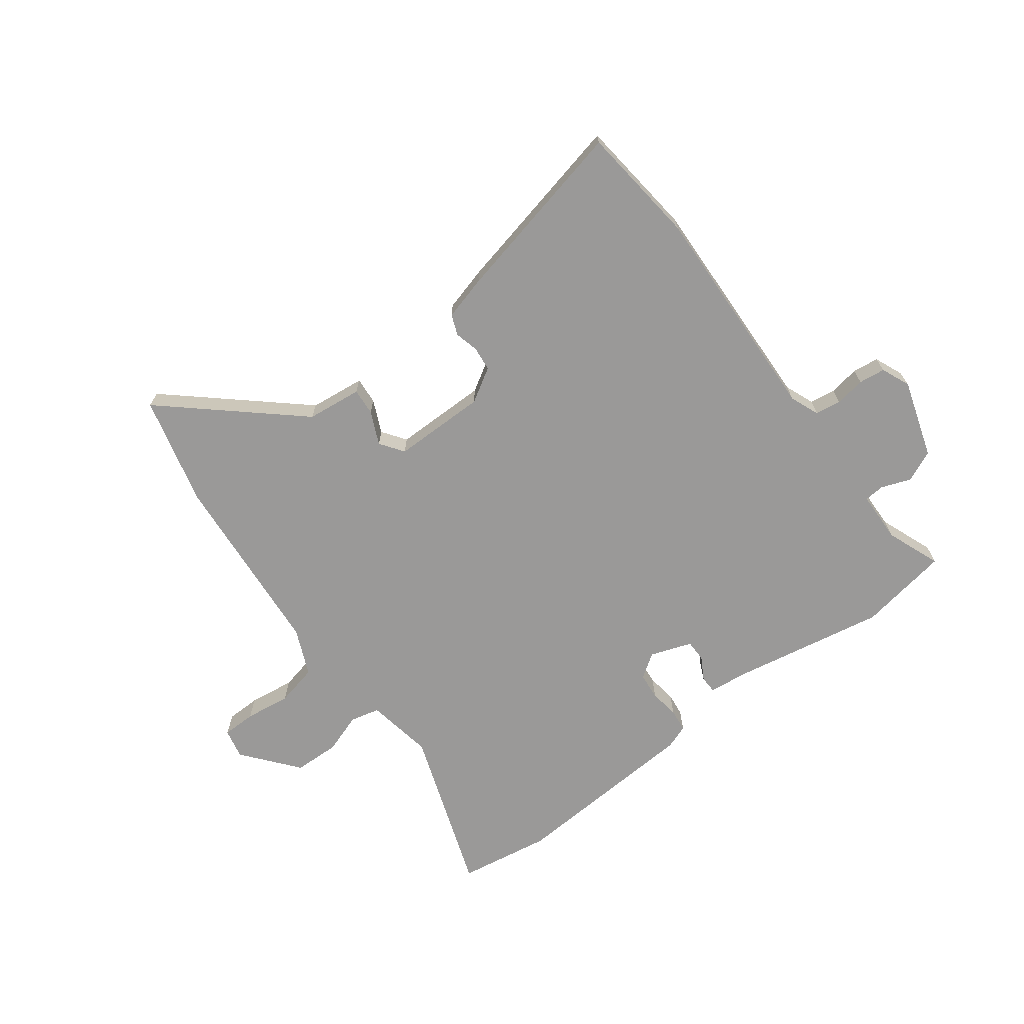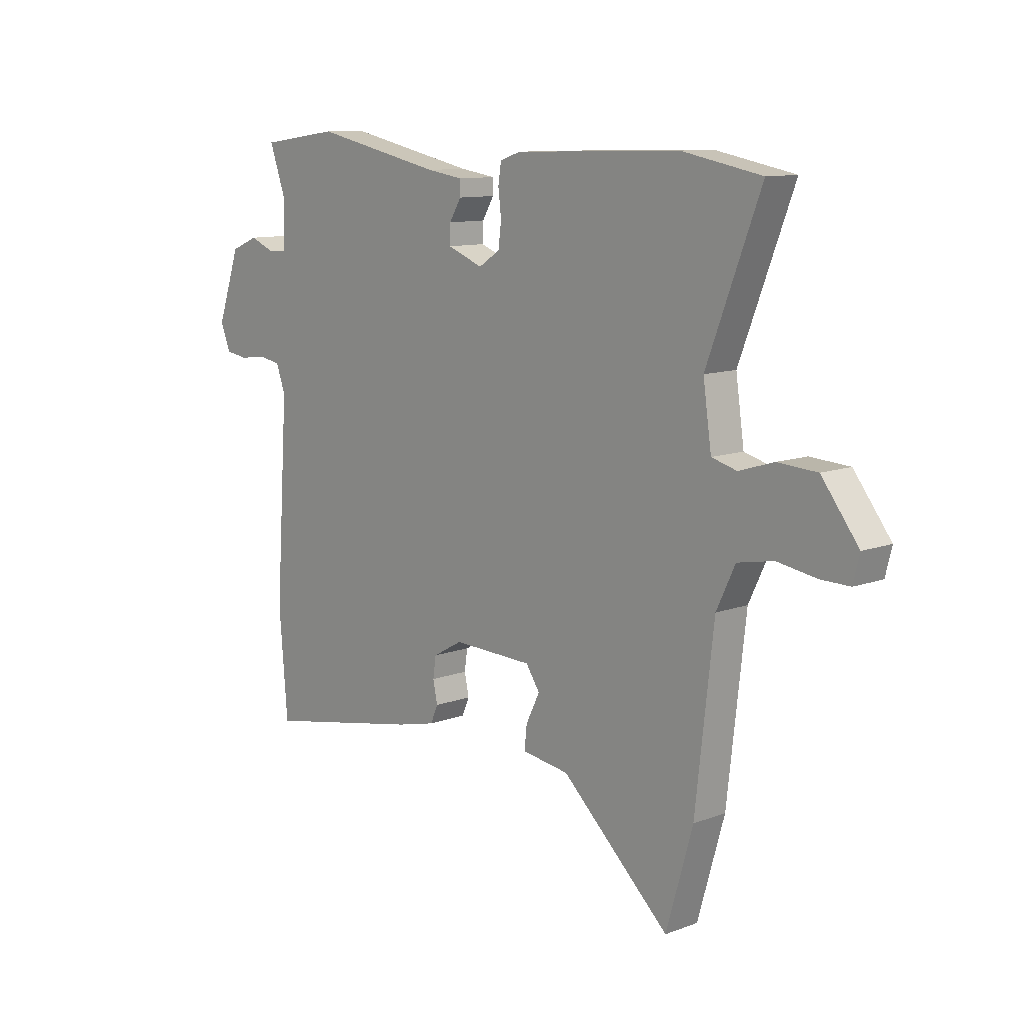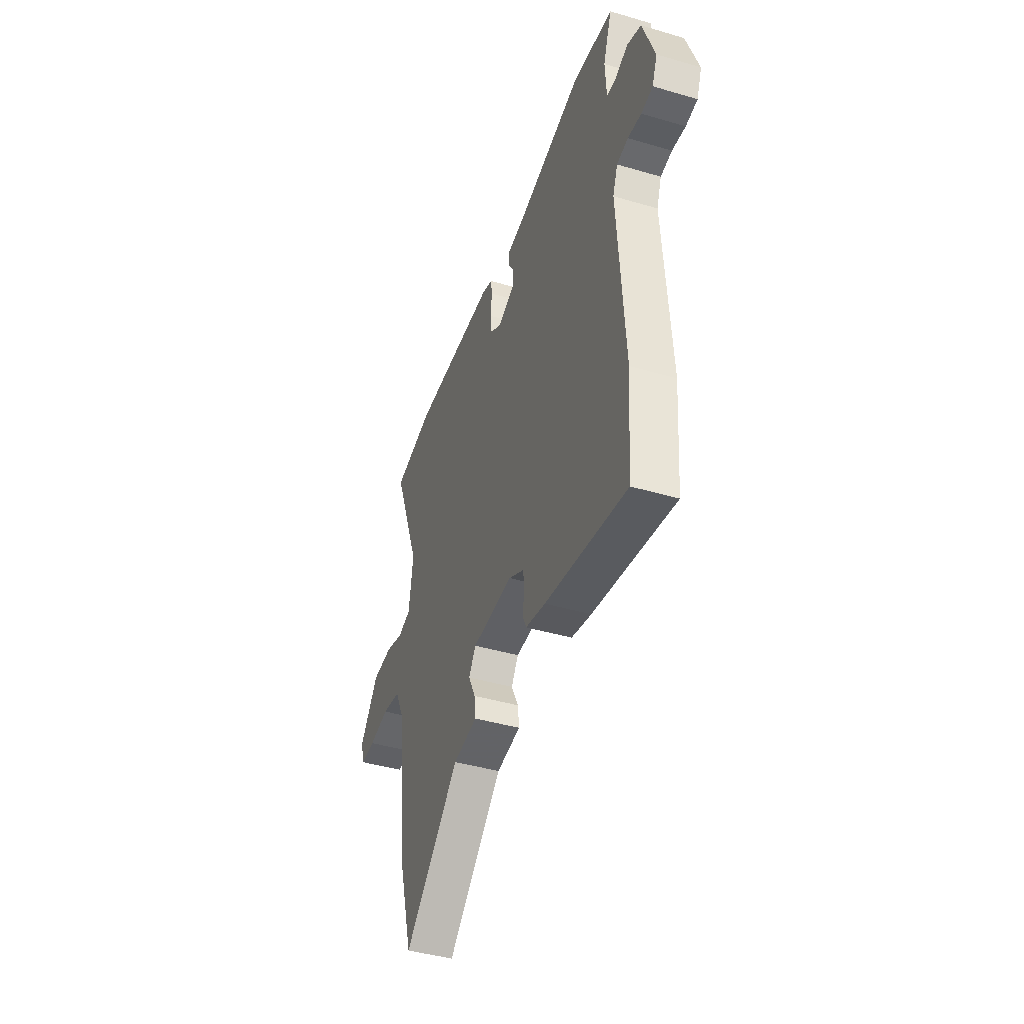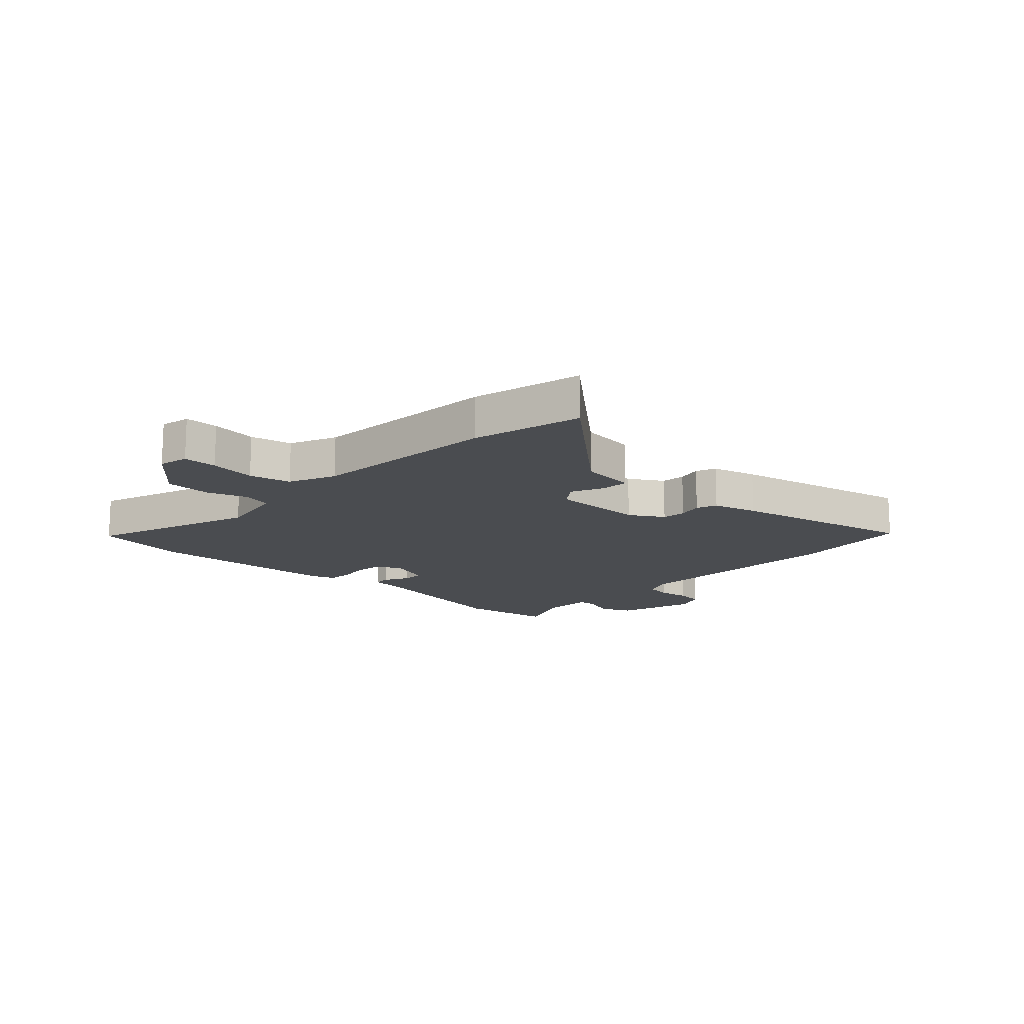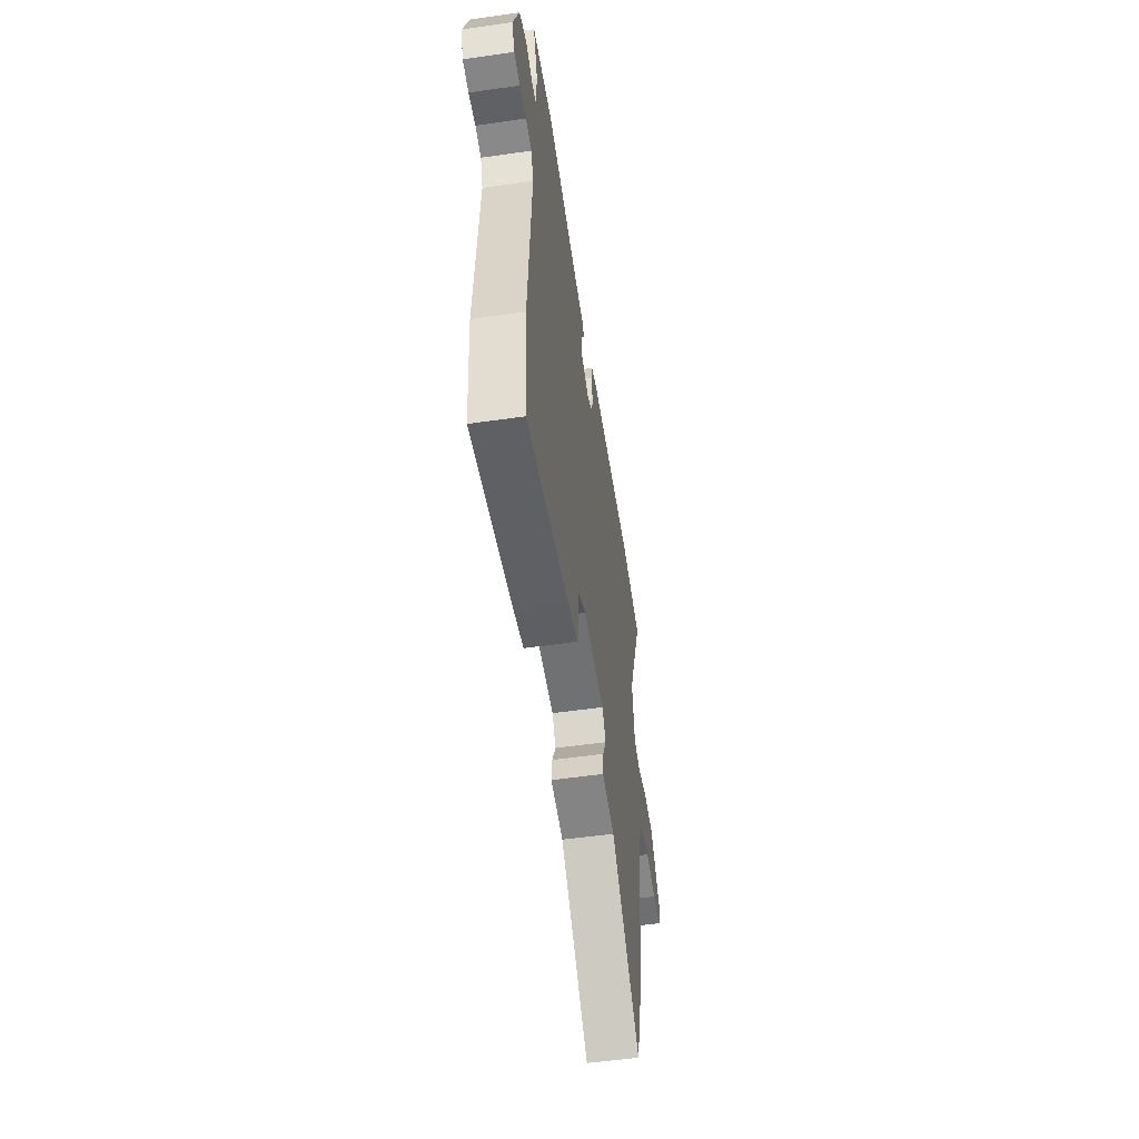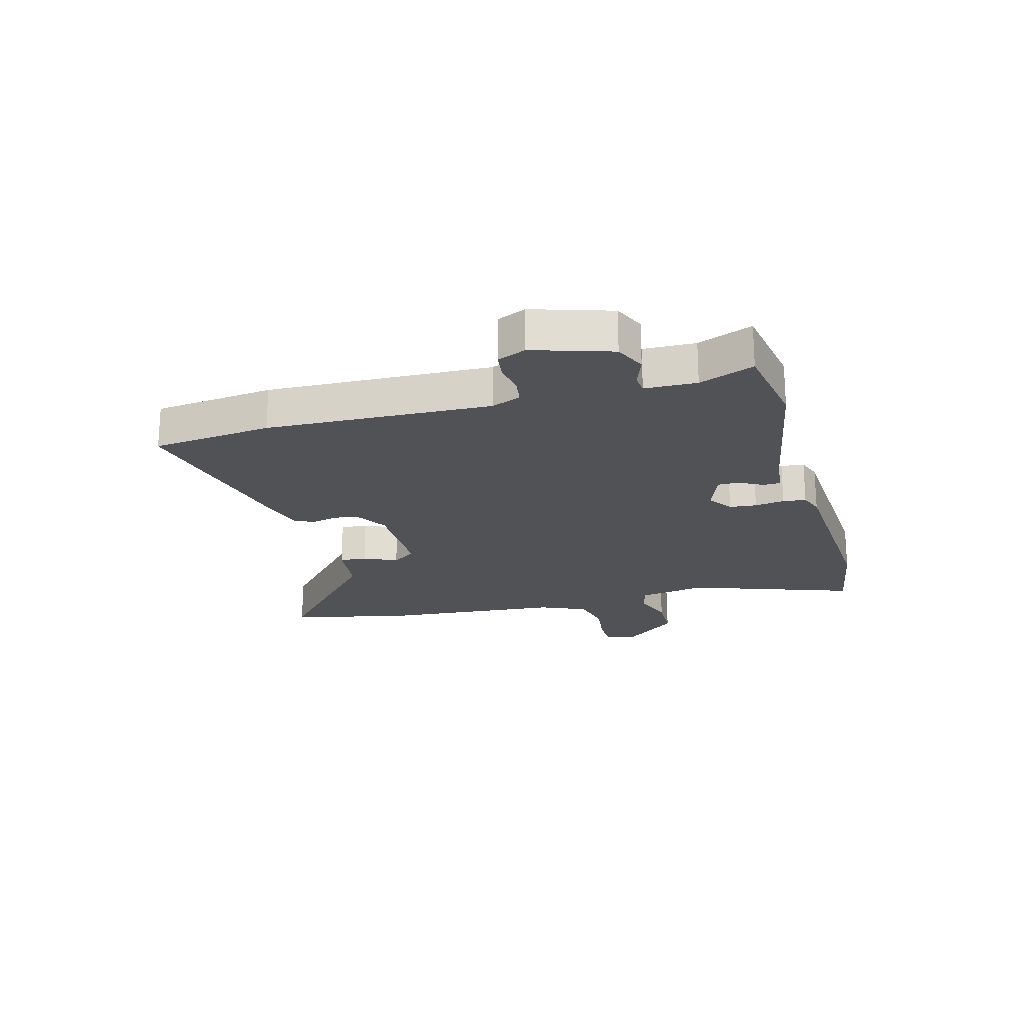
<metadata>
{"format":"obj","ext":"obj","renderer":"f3d","projection":"perspective","resolution":1024,"background":"white","views":[{"elev":-69.1,"azim":-141.4,"up":"+Y"},{"elev":10.9,"azim":47.5,"up":"+Z"},{"elev":-42.9,"azim":-109.2,"up":"+Z"},{"elev":-14.9,"azim":138.6,"up":"+Y"},{"elev":-53.5,"azim":-81.3,"up":"+Z"},{"elev":-21.1,"azim":-72.9,"up":"+Y"}]}
</metadata>
<code>
v -0.511 0.07 0.498
v -0.351 0.07 0.52
v -0.089 0.07 0.464
v -0.016 0.07 0.453
v -0.016 0.07 0.423
v -0.04 0.07 0.383
v -0.041 0.07 0.345
v 0.031 0.07 0.317
v 0.074 0.07 0.345
v 0.08 0.07 0.392
v 0.074 0.07 0.444
v 0.08 0.07 0.484
v 0.122 0.07 0.498
v 0.459 0.07 0.508
v 0.62 0.07 0.477
v 0.511 0.07 0.193
v 0.528 0.07 0.075
v 0.579 0.07 0.061
v 0.65 0.07 0.083
v 0.73 0.07 0.078
v 0.805 0.07 -0.02
v 0.792 0.07 -0.072
v 0.733 0.07 -0.071
v 0.653 0.07 -0.058
v 0.58 0.07 -0.072
v 0.542 0.07 -0.152
v 0.505 0.07 -0.481
v 0.451 0.07 -0.671
v 0.231 0.07 -0.466
v 0.135 0.07 -0.452
v 0.14 0.07 -0.405
v 0.168 0.07 -0.348
v 0.14 0.07 -0.306
v -0.023 0.07 -0.301
v -0.083 0.07 -0.335
v -0.089 0.07 -0.377
v -0.08 0.07 -0.42
v -0.095 0.07 -0.455
v -0.174 0.07 -0.474
v -0.497 0.07 -0.536
v -0.514 0.07 -0.327
v -0.488 0.07 0.062
v -0.507 0.07 0.114
v -0.552 0.07 0.122
v -0.605 0.07 0.115
v -0.651 0.07 0.122
v -0.671 0.07 0.173
v -0.624 0.07 0.308
v -0.569 0.07 0.331
v -0.517 0.07 0.31
v -0.482 0.07 0.312
v -0.477 0.07 0.402
v -0.511 0 0.498
v -0.351 0 0.52
v -0.089 0 0.464
v -0.016 0 0.453
v -0.016 0 0.423
v -0.04 0 0.383
v -0.041 0 0.345
v 0.031 0 0.317
v 0.074 0 0.345
v 0.08 0 0.392
v 0.074 0 0.444
v 0.08 0 0.484
v 0.122 0 0.498
v 0.459 0 0.508
v 0.62 0 0.477
v 0.511 0 0.193
v 0.528 0 0.075
v 0.579 0 0.061
v 0.65 0 0.083
v 0.73 0 0.078
v 0.805 0 -0.02
v 0.792 0 -0.072
v 0.733 0 -0.071
v 0.653 0 -0.058
v 0.58 0 -0.072
v 0.542 0 -0.152
v 0.505 0 -0.481
v 0.451 0 -0.671
v 0.231 0 -0.466
v 0.135 0 -0.452
v 0.14 0 -0.405
v 0.168 0 -0.348
v 0.14 0 -0.306
v -0.023 0 -0.301
v -0.083 0 -0.335
v -0.089 0 -0.377
v -0.08 0 -0.42
v -0.095 0 -0.455
v -0.174 0 -0.474
v -0.497 0 -0.536
v -0.514 0 -0.327
v -0.488 0 0.062
v -0.507 0 0.114
v -0.552 0 0.122
v -0.605 0 0.115
v -0.651 0 0.122
v -0.671 0 0.173
v -0.624 0 0.308
v -0.569 0 0.331
v -0.517 0 0.31
v -0.482 0 0.312
v -0.477 0 0.402
f 48 49 50
f 47 48 50
f 46 47 50
f 45 46 50
f 44 45 50
f 43 44 50 51
f 42 43 51
f 40 41 42
f 39 40 42
f 38 39 42
f 37 38 42
f 36 37 42
f 42 51 52
f 36 42 52
f 35 36 52
f 29 30 31 32
f 28 29 32
f 27 28 32
f 26 27 32
f 25 26 32 33
f 22 23 24
f 21 22 24
f 20 21 24
f 19 20 24
f 18 19 24
f 17 18 24 25
f 14 15 16
f 13 14 16
f 12 13 16
f 11 12 16
f 10 11 16
f 9 10 16 17
f 25 33 34
f 17 25 34
f 9 17 34
f 8 9 34
f 3 4 5 6
f 2 3 6 7
f 35 52 1
f 34 35 1
f 8 34 1
f 7 8 1
f 1 2 7
f 102 101 100
f 102 100 99
f 102 99 98
f 102 98 97
f 102 97 96
f 103 102 96 95
f 103 95 94
f 94 93 92
f 94 92 91
f 94 91 90
f 94 90 89
f 94 89 88
f 104 103 94
f 104 94 88
f 104 88 87
f 84 83 82 81
f 84 81 80
f 84 80 79
f 84 79 78
f 85 84 78 77
f 76 75 74
f 76 74 73
f 76 73 72
f 76 72 71
f 76 71 70
f 77 76 70 69
f 68 67 66
f 68 66 65
f 68 65 64
f 68 64 63
f 68 63 62
f 69 68 62 61
f 86 85 77
f 86 77 69
f 86 69 61
f 86 61 60
f 58 57 56 55
f 59 58 55 54
f 53 104 87
f 53 87 86
f 53 86 60
f 53 60 59
f 59 54 53
f 1 53 54 2
f 2 54 55 3
f 3 55 56 4
f 4 56 57 5
f 5 57 58 6
f 6 58 59 7
f 7 59 60 8
f 8 60 61 9
f 9 61 62 10
f 10 62 63 11
f 11 63 64 12
f 12 64 65 13
f 13 65 66 14
f 14 66 67 15
f 15 67 68 16
f 16 68 69 17
f 17 69 70 18
f 18 70 71 19
f 19 71 72 20
f 20 72 73 21
f 21 73 74 22
f 22 74 75 23
f 23 75 76 24
f 24 76 77 25
f 25 77 78 26
f 26 78 79 27
f 27 79 80 28
f 28 80 81 29
f 29 81 82 30
f 30 82 83 31
f 31 83 84 32
f 32 84 85 33
f 33 85 86 34
f 34 86 87 35
f 35 87 88 36
f 36 88 89 37
f 37 89 90 38
f 38 90 91 39
f 39 91 92 40
f 40 92 93 41
f 41 93 94 42
f 42 94 95 43
f 43 95 96 44
f 44 96 97 45
f 45 97 98 46
f 46 98 99 47
f 47 99 100 48
f 48 100 101 49
f 49 101 102 50
f 50 102 103 51
f 51 103 104 52
f 52 104 53 1

</code>
